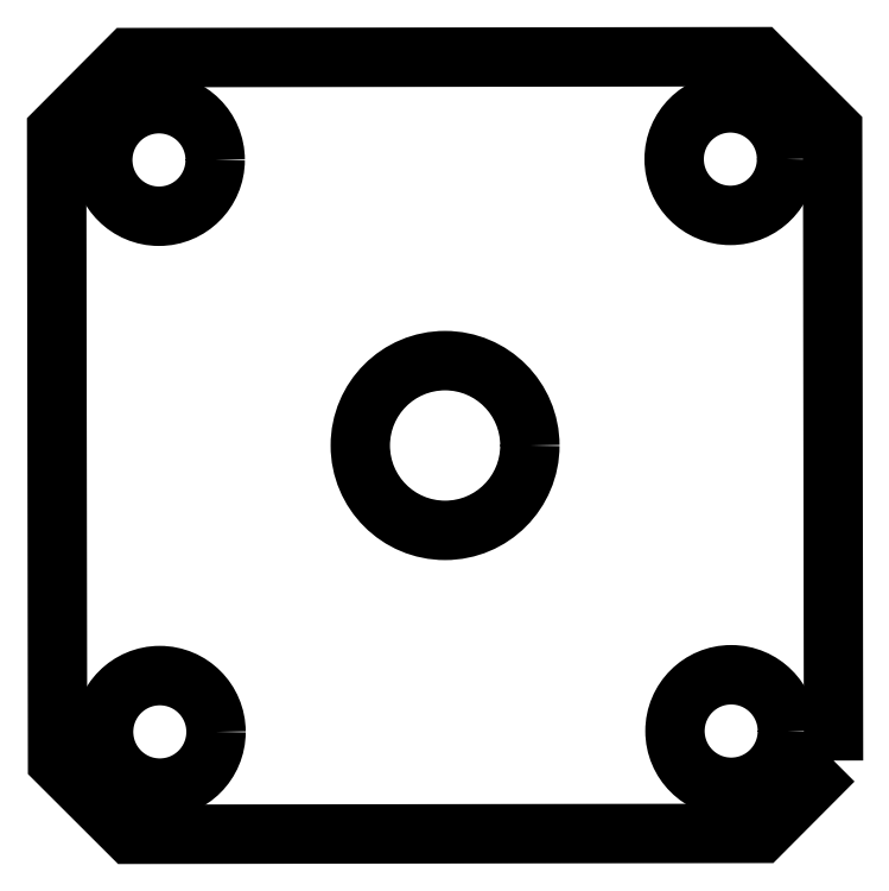
<metadata>
{"format":"dxf","ext":"dxf","renderer":"ezdxf+matplotlib","layout":"modelspace","background":"white","min_lineweight":24,"dpi":150}
</metadata>
<code>
0
SECTION
2
ENTITIES
0
LWPOLYLINE
8
0
90
8
70
1
43
0
10
21.07
20
-17.08
10
17.14
20
-21.03
10
-17.08
20
-21.07
10
-21.03
20
-17.14
10
-21.07
20
17.08
10
-17.14
20
21.03
10
17.08
20
21.07
10
21.03
20
17.14
0
CIRCLE
8
0
10
-15.52
20
15.48
30
2.861e-07
40
3.05
210
4.953e-24
220
-9.68e-25
230
1
0
CIRCLE
8
0
10
-15.48
20
-15.52
30
2.861e-07
40
3.05
210
4.953e-24
220
-9.68e-25
230
1
0
CIRCLE
8
0
10
15.52
20
-15.48
30
2.861e-07
40
3.05
210
4.953e-24
220
-9.68e-25
230
1
0
CIRCLE
8
0
10
15.48
20
15.52
30
2.861e-07
40
3.05
210
4.953e-24
220
-9.68e-25
230
1
0
CIRCLE
8
0
10
0
20
0
30
0
40
4.6
210
4.953e-24
220
-9.68e-25
230
1
0
ENDSEC
0
EOF

</code>
